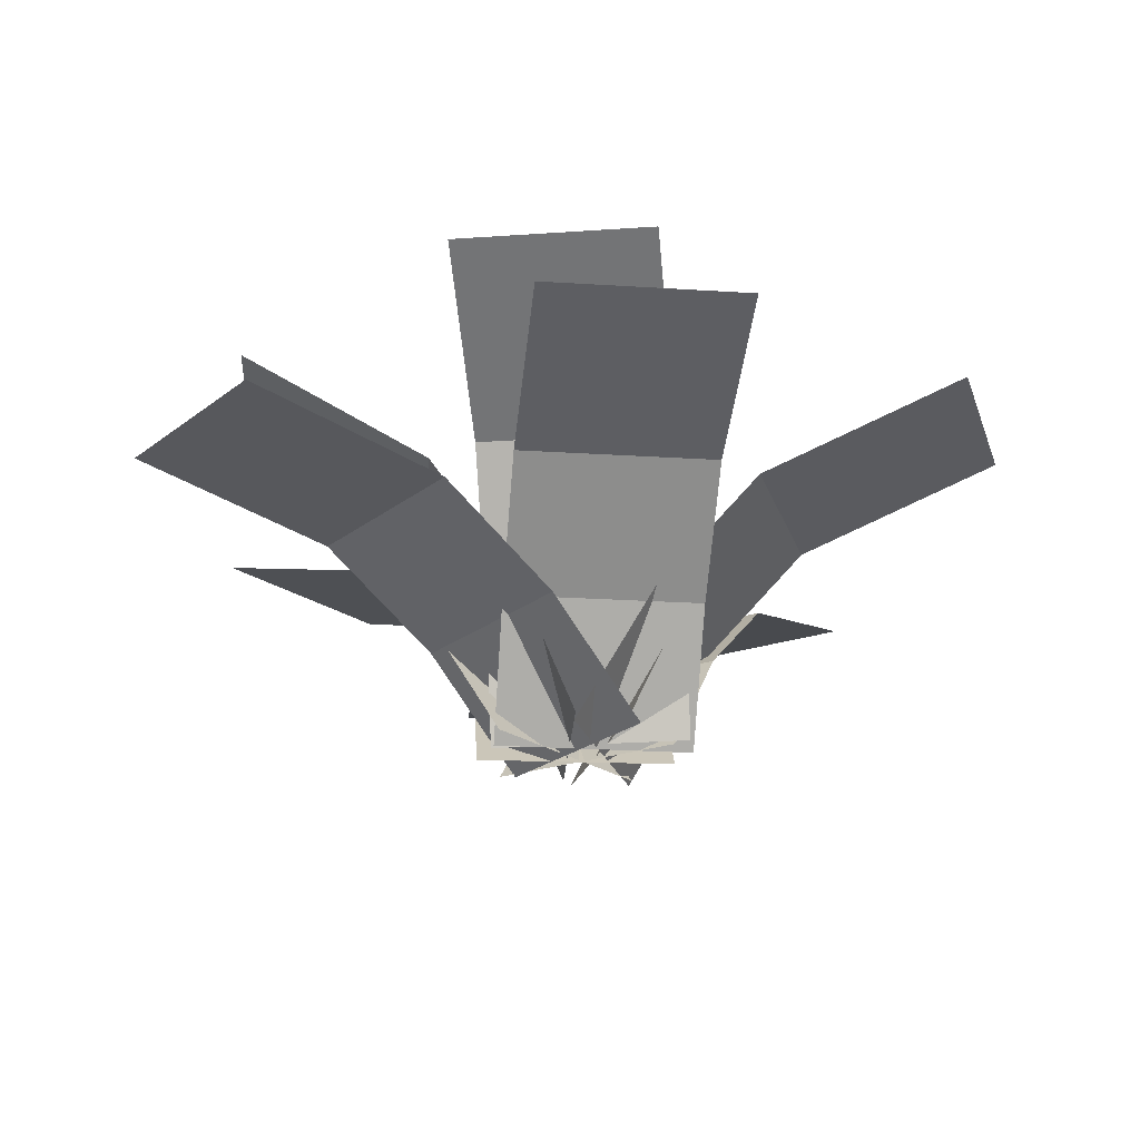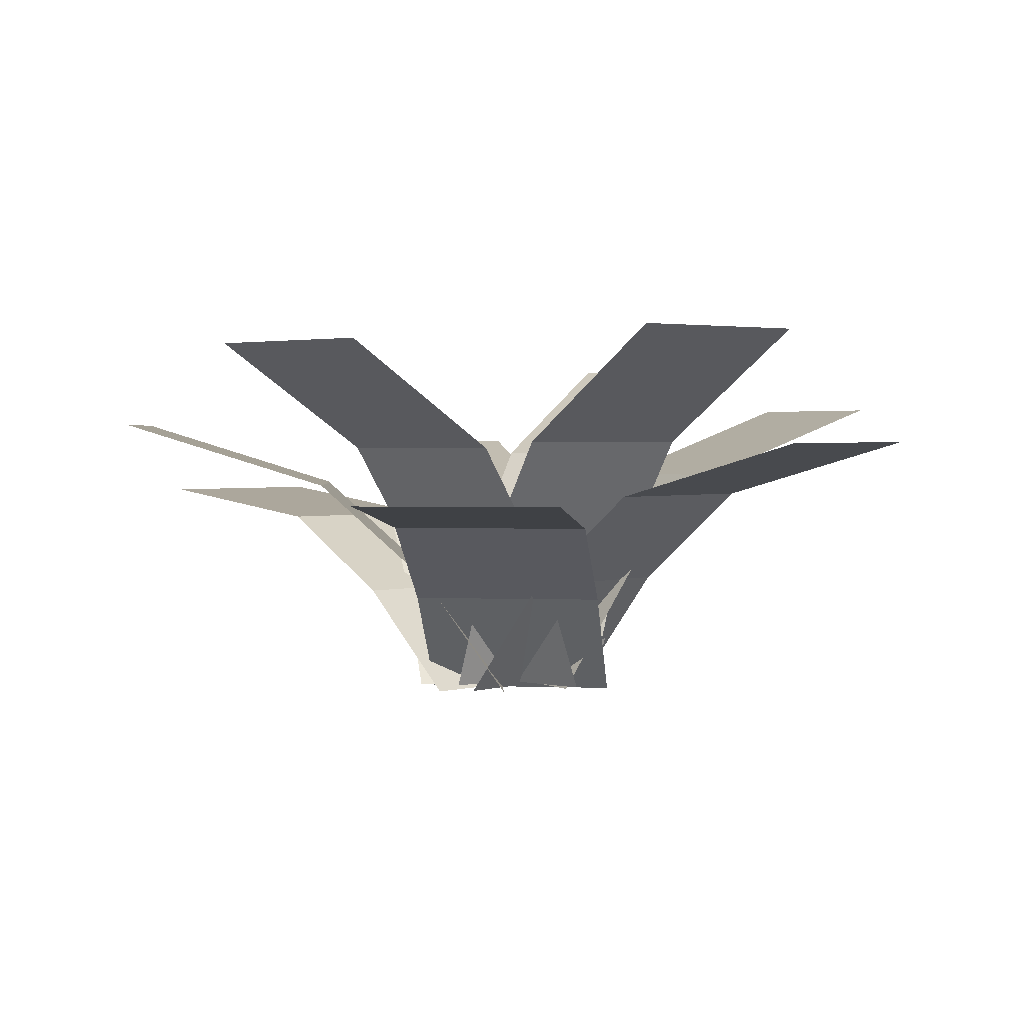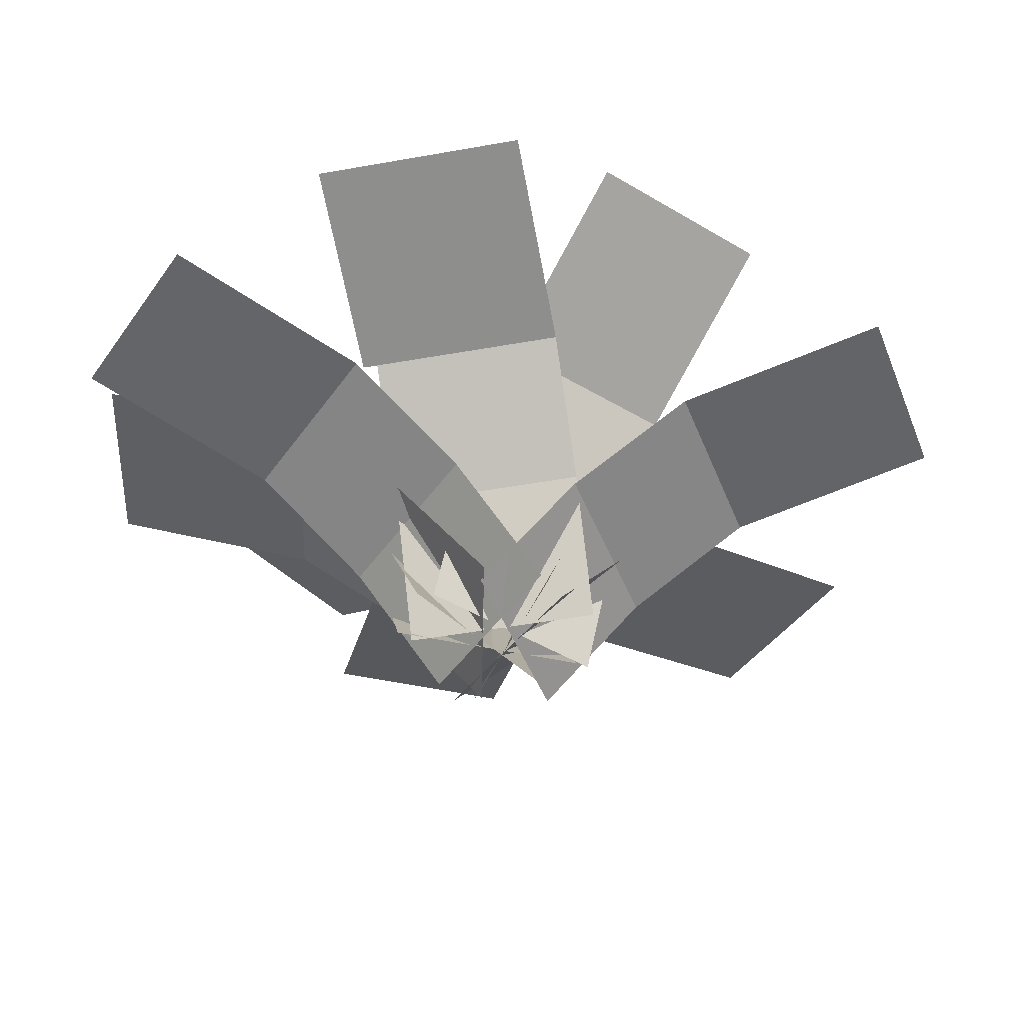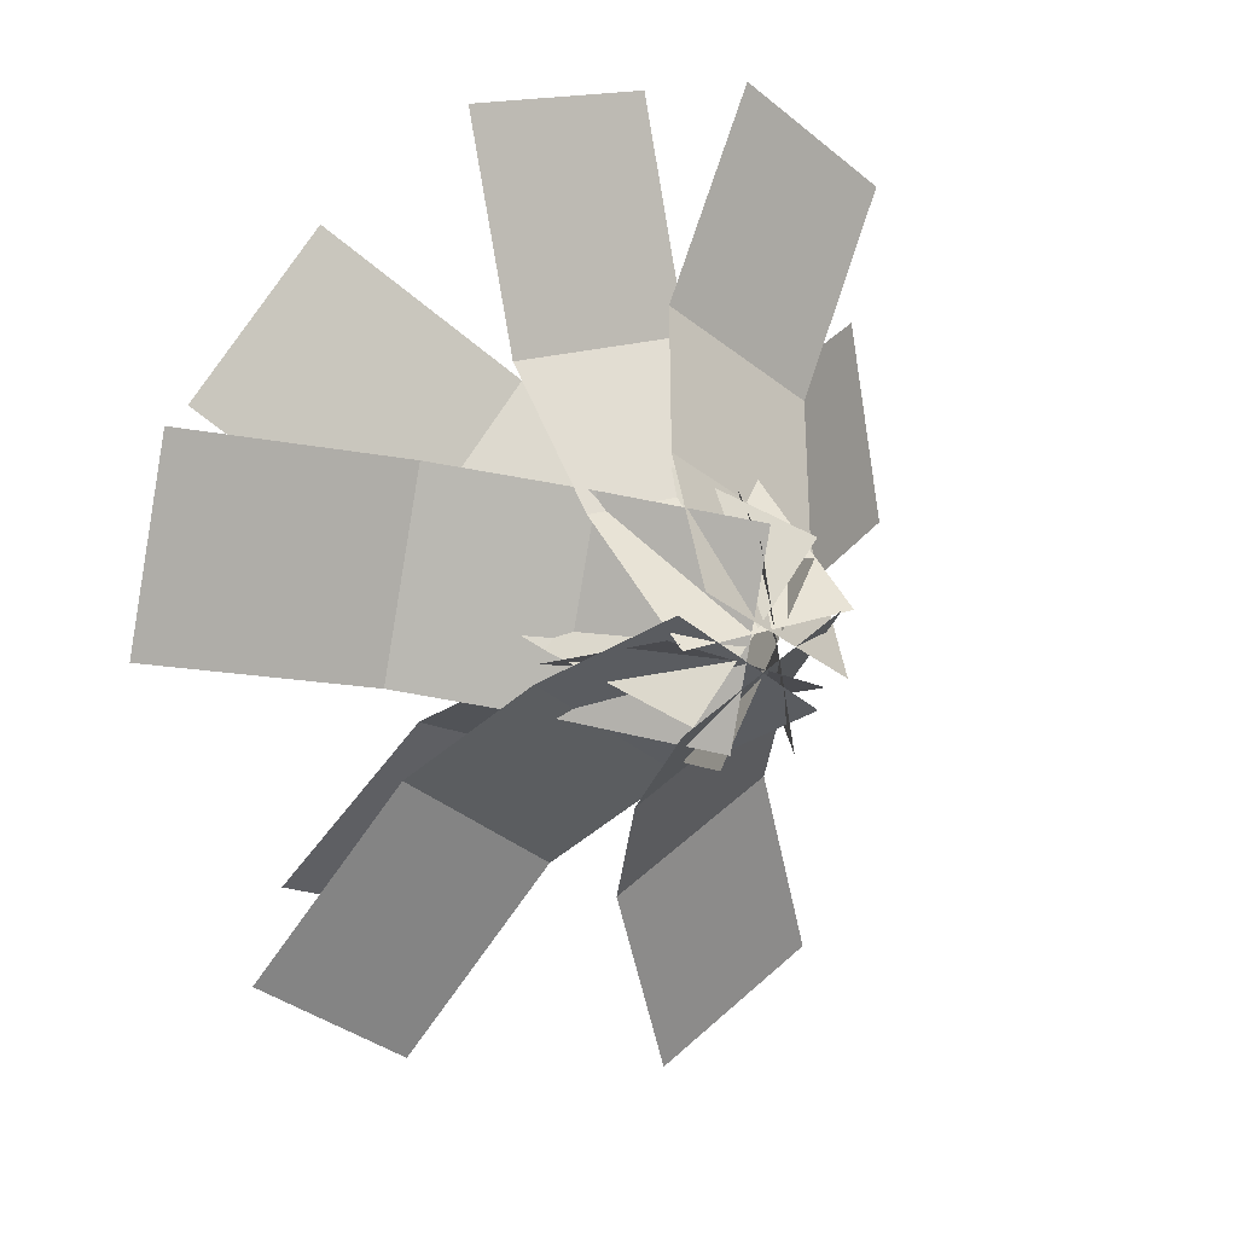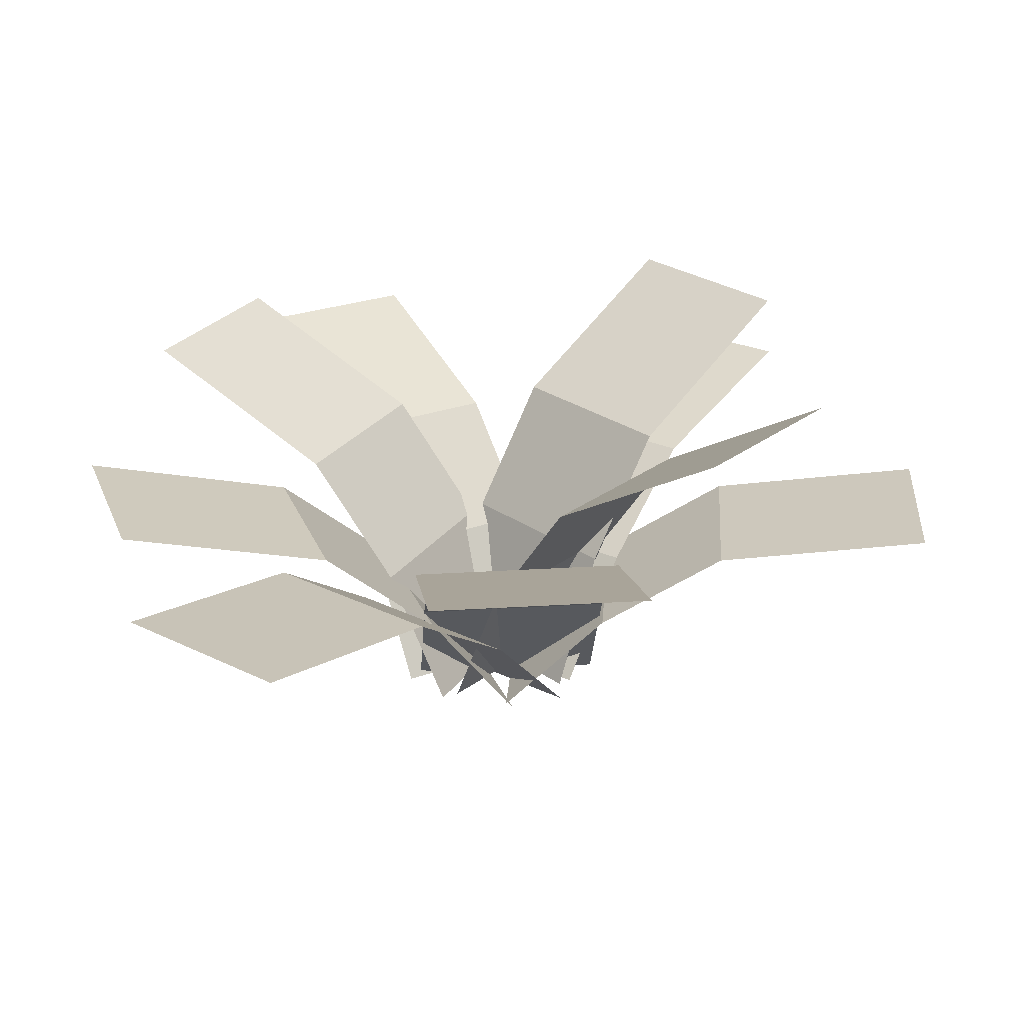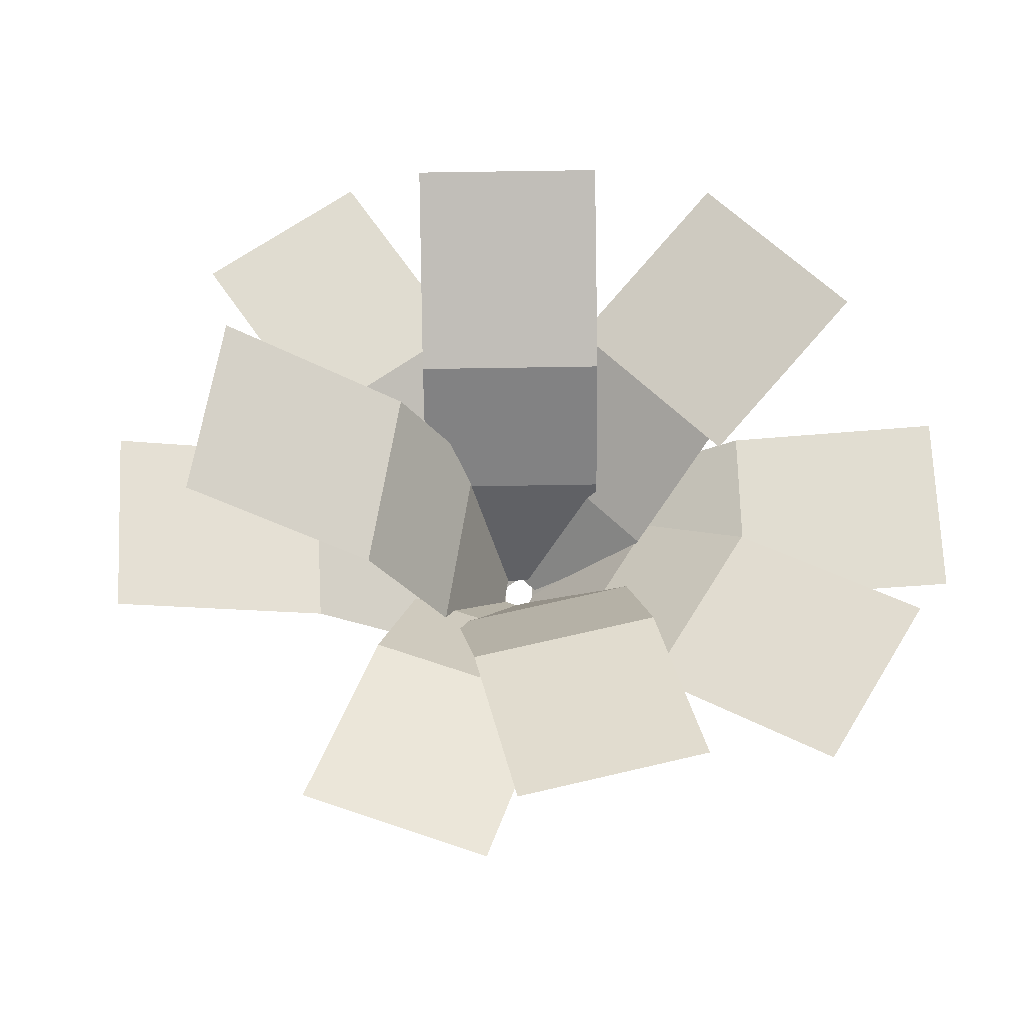
<metadata>
{"format":"obj","ext":"obj","renderer":"f3d","projection":"perspective","resolution":1024,"background":"white","views":[{"elev":-24.3,"azim":-151.0,"up":"+Y"},{"elev":1.9,"azim":165.4,"up":"+Y"},{"elev":-48.1,"azim":88.8,"up":"+Y"},{"elev":15.4,"azim":-40.6,"up":"+Z"},{"elev":25.0,"azim":71.6,"up":"+Y"},{"elev":64.2,"azim":-58.5,"up":"+Y"}]}
</metadata>
<code>
o cube
v 0.1509 0.173 0.1521
v 0.1509 0.001897 0.02087
v 0.1509 0.173 0.1521
v 0.1509 0.001897 0.02087
v -0.1294 0.001897 0.02087
v -0.1294 0.173 0.1521
v -0.1294 0.001897 0.02087
v -0.1294 0.173 0.1521
g Frond
f 4 7 5 2
f 3 4 2 1
f 8 3 1 6
f 7 8 6 5
f 6 1 2 5
f 7 4 3 8
o cube
v 0.1509 0.3116 0.3173
v 0.1509 0.173 0.1521
v 0.1509 0.3116 0.3173
v 0.1509 0.173 0.1521
v -0.1294 0.173 0.1521
v -0.1294 0.3116 0.3173
v -0.1294 0.173 0.1521
v -0.1294 0.3116 0.3173
g Frond
f 12 15 13 10
f 11 12 10 9
f 16 11 9 14
f 15 16 14 13
f 14 9 10 13
f 15 12 11 16
o cube
v 0.1509 0.3925 0.6193
v 0.1509 0.3115 0.3173
v 0.1509 0.3925 0.6193
v 0.1509 0.3115 0.3173
v -0.1294 0.3115 0.3173
v -0.1294 0.3925 0.6193
v -0.1294 0.3115 0.3173
v -0.1294 0.3925 0.6193
g Frond
f 20 23 21 18
f 19 20 18 17
f 24 19 17 22
f 23 24 22 21
f 22 17 18 21
f 23 20 19 24
o cube
v -0.5385 0.4452 0.2717
v -0.2516 0.3382 0.2081
v -0.5385 0.4452 0.2717
v -0.2516 0.3382 0.2081
v -0.3123 0.3382 -0.06555
v -0.5991 0.4452 -0.00196
v -0.3123 0.3382 -0.06555
v -0.5991 0.4452 -0.00196
g Frond
f 28 31 29 26
f 27 28 26 25
f 32 27 25 30
f 31 32 30 29
f 30 25 26 29
f 31 28 27 32
o cube
v -0.2517 0.3382 0.2081
v -0.1028 0.1858 0.1751
v -0.2517 0.3382 0.2081
v -0.1028 0.1858 0.1751
v -0.1635 0.1858 -0.09855
v -0.3123 0.3382 -0.06555
v -0.1635 0.1858 -0.09855
v -0.3123 0.3382 -0.06555
g Frond
f 36 39 37 34
f 35 36 34 33
f 40 35 33 38
f 39 40 38 37
f 38 33 34 37
f 39 36 35 40
o cube
v -0.1028 0.1858 0.1751
v 0.01031 0.003907 0.15
v -0.1028 0.1858 0.1751
v 0.01031 0.003907 0.15
v -0.05036 0.003907 -0.1236
v -0.1635 0.1858 -0.09855
v -0.05036 0.003907 -0.1236
v -0.1635 0.1858 -0.09855
g Frond
f 44 47 45 42
f 43 44 42 41
f 48 43 41 46
f 47 48 46 45
f 46 41 42 45
f 47 44 43 48
o cube
v -0.06624 0.3733 0.2774
v 0.02658 0.2023 0.1846
v -0.06624 0.3733 0.2774
v 0.02658 0.2023 0.1846
v -0.1716 0.2023 -0.0136
v -0.2645 0.3733 0.07922
v -0.1716 0.2023 -0.0136
v -0.2645 0.3733 0.07922
g Frond
f 52 55 53 50
f 51 52 50 49
f 56 51 49 54
f 55 56 54 53
f 54 49 50 53
f 55 52 51 56
o cube
v 0.02657 0.2023 0.1846
v 0.09101 0.006865 0.1202
v 0.02657 0.2023 0.1846
v 0.09101 0.006865 0.1202
v -0.1072 0.006865 -0.07803
v -0.1716 0.2023 -0.0136
v -0.1072 0.006865 -0.07803
v -0.1716 0.2023 -0.0136
g Frond
f 60 63 61 58
f 59 60 58 57
f 64 59 57 62
f 63 64 62 61
f 62 57 58 61
f 63 60 59 64
o cube
v -0.2623 0.5177 0.4735
v -0.06623 0.3733 0.2774
v -0.2623 0.5177 0.4735
v -0.06623 0.3733 0.2774
v -0.2644 0.3733 0.07921
v -0.4605 0.5177 0.2753
v -0.2644 0.3733 0.07921
v -0.4605 0.5177 0.2753
g Frond
f 68 71 69 66
f 67 68 66 65
f 72 67 65 70
f 71 72 70 69
f 70 65 66 69
f 71 68 67 72
o cube
v 0.3311 0.3252 -0.08347
v 0.1759 0.1795 -0.1179
v 0.3311 0.3252 -0.08347
v 0.1759 0.1795 -0.1179
v 0.1152 0.1795 0.1558
v 0.2704 0.3252 0.1902
v 0.1152 0.1795 0.1558
v 0.2704 0.3252 0.1902
g Frond
f 76 79 77 74
f 75 76 74 73
f 80 75 73 78
f 79 80 78 77
f 78 73 74 77
f 79 76 75 80
o cube
v 0.1759 0.1795 -0.1179
v 0.05517 0.002904 -0.1446
v 0.1759 0.1795 -0.1179
v 0.05517 0.002904 -0.1446
v -0.005505 0.002904 0.129
v 0.1152 0.1795 0.1558
v -0.005505 0.002904 0.129
v 0.1152 0.1795 0.1558
g Frond
f 84 87 85 82
f 83 84 82 81
f 88 83 81 86
f 87 88 86 85
f 86 81 82 85
f 87 84 83 88
o cube
v 0.6222 0.4192 -0.01893
v 0.3311 0.3252 -0.08347
v 0.6222 0.4192 -0.01893
v 0.3311 0.3252 -0.08347
v 0.2658 0.3252 0.2112
v 0.5569 0.4192 0.2758
v 0.2658 0.3252 0.2112
v 0.5569 0.4192 0.2758
g Frond
f 92 95 93 90
f 91 92 90 89
f 96 91 89 94
f 95 96 94 93
f 94 89 90 93
f 95 92 91 96
o cube
v -0.3069 0.3116 -0.1775
v -0.2122 0.173 -0.04217
v -0.3069 0.3116 -0.1775
v -0.2122 0.173 -0.04217
v 0.01742 0.173 -0.203
v -0.07732 0.3116 -0.3383
v 0.01742 0.173 -0.203
v -0.07732 0.3116 -0.3383
g Frond
f 100 103 101 98
f 99 100 98 97
f 104 99 97 102
f 103 104 102 101
f 102 97 98 101
f 103 100 99 104
o cube
v -0.2122 0.173 -0.04218
v -0.1369 0.001897 0.06535
v -0.2122 0.173 -0.04218
v -0.1369 0.001897 0.06535
v 0.09271 0.001897 -0.09543
v 0.01742 0.173 -0.203
v 0.09271 0.001897 -0.09543
v 0.01742 0.173 -0.203
g Frond
f 108 111 109 106
f 107 108 106 105
f 112 107 105 110
f 111 112 110 109
f 110 105 106 109
f 111 108 107 112
o cube
v -0.4802 0.3925 -0.4248
v -0.3069 0.3115 -0.1775
v -0.4802 0.3925 -0.4248
v -0.3069 0.3115 -0.1775
v -0.07731 0.3115 -0.3382
v -0.2505 0.3925 -0.5856
v -0.07731 0.3115 -0.3382
v -0.2505 0.3925 -0.5856
g Frond
f 116 119 117 114
f 115 116 114 113
f 120 115 113 118
f 119 120 118 117
f 118 113 114 117
f 119 116 115 120
o cube
v -0.002649 0.2672 -0.3903
v -0.07224 0.1513 -0.2223
v -0.002649 0.2672 -0.3903
v -0.07224 0.1513 -0.2223
v 0.1867 0.1513 -0.115
v 0.2563 0.2672 -0.283
v 0.1867 0.1513 -0.115
v 0.2563 0.2672 -0.283
g Frond
f 124 127 125 122
f 123 124 122 121
f 128 123 121 126
f 127 128 126 125
f 126 121 122 125
f 127 124 123 128
o cube
v -0.07224 0.1513 -0.2223
v -0.1306 -0.001138 -0.08143
v -0.07224 0.1513 -0.2223
v -0.1306 -0.001138 -0.08143
v 0.1284 -0.001138 0.02585
v 0.1867 0.1513 -0.115
v 0.1284 -0.001138 0.02585
v 0.1867 0.1513 -0.115
g Frond
f 132 135 133 130
f 131 132 130 129
f 136 131 129 134
f 135 136 134 133
f 134 129 130 133
f 135 132 131 136
o cube
v 0.116 0.308 -0.6767
v -0.002655 0.2672 -0.3903
v 0.116 0.308 -0.6767
v -0.002655 0.2672 -0.3903
v 0.2563 0.2672 -0.283
v 0.3749 0.308 -0.5694
v 0.2563 0.2672 -0.283
v 0.3749 0.308 -0.5694
g Frond
f 140 143 141 138
f 139 140 138 137
f 144 139 137 142
f 143 144 142 141
f 142 137 138 141
f 143 140 139 144
o cube
v 0.1113 0.3837 -0.2521
v 0.006979 0.207 -0.1857
v 0.1113 0.3837 -0.2521
v 0.006979 0.207 -0.1857
v 0.1576 0.207 0.05073
v 0.2619 0.3837 -0.01572
v 0.1576 0.207 0.05073
v 0.2619 0.3837 -0.01572
g Frond
f 148 151 149 146
f 147 148 146 145
f 152 147 145 150
f 151 152 150 149
f 150 145 146 149
f 151 148 147 152
o cube
v 0.006983 0.207 -0.1857
v -0.06261 0.007829 -0.1413
v 0.006983 0.207 -0.1857
v -0.06261 0.007829 -0.1413
v 0.088 0.007829 0.09506
v 0.1576 0.207 0.05073
v 0.088 0.007829 0.09506
v 0.1576 0.207 0.05073
g Frond
f 156 159 157 154
f 155 156 154 153
f 160 155 153 158
f 159 160 158 157
f 158 153 154 157
f 159 156 155 160
o cube
v 0.3396 0.54 -0.3976
v 0.1113 0.3836 -0.2521
v 0.3396 0.54 -0.3976
v 0.1113 0.3836 -0.2521
v 0.2619 0.3836 -0.01571
v 0.4903 0.54 -0.1612
v 0.2619 0.3836 -0.01571
v 0.4903 0.54 -0.1612
g Frond
f 164 167 165 162
f 163 164 162 161
f 168 163 161 166
f 167 168 166 165
f 166 161 162 165
f 167 164 163 168
o cube
v 0.3194 0.2672 0.2181
v 0.2217 0.1513 0.06474
v 0.3194 0.2672 0.2181
v 0.2217 0.1513 0.06474
v -0.01475 0.1513 0.2154
v 0.08296 0.2672 0.3687
v -0.01475 0.1513 0.2154
v 0.08296 0.2672 0.3687
g Frond
f 172 175 173 170
f 171 172 170 169
f 176 171 169 174
f 175 176 174 173
f 174 169 170 173
f 175 172 171 176
o cube
v 0.2217 0.1513 0.06475
v 0.1397 -0.001138 -0.06384
v 0.2217 0.1513 0.06475
v 0.1397 -0.001138 -0.06384
v -0.09667 -0.001138 0.08677
v -0.01475 0.1513 0.2154
v -0.09667 -0.001138 0.08677
v -0.01475 0.1513 0.2154
g Frond
f 180 183 181 178
f 179 180 178 177
f 184 179 177 182
f 183 184 182 181
f 182 177 178 181
f 183 180 179 184
o cube
v 0.4859 0.308 0.4795
v 0.3194 0.2672 0.2181
v 0.4859 0.308 0.4795
v 0.3194 0.2672 0.2181
v 0.08295 0.2672 0.3687
v 0.2495 0.308 0.6302
v 0.08295 0.2672 0.3687
v 0.2495 0.308 0.6302
g Frond
f 188 191 189 186
f 187 188 186 185
f 192 187 185 190
f 191 192 190 189
f 190 185 186 189
f 191 188 187 192
o cube
v -0.2203 0.3932 -0.1396
v -0.1759 0.2114 -0.03257
v -0.2203 0.3932 -0.1396
v -0.1759 0.2114 -0.03257
v 0.08305 0.2114 -0.1398
v 0.03872 0.3932 -0.2469
v 0.08305 0.2114 -0.1398
v 0.03872 0.3932 -0.2469
g Frond
f 196 199 197 194
f 195 196 194 193
f 200 195 193 198
f 199 200 198 197
f 198 193 194 197
f 199 196 195 200
o cube
v -0.1759 0.2114 -0.03257
v -0.1477 0.008778 0.03556
v -0.1759 0.2114 -0.03257
v -0.1477 0.008778 0.03556
v 0.1113 0.008778 -0.07171
v 0.08305 0.2114 -0.1398
v 0.1113 0.008778 -0.07171
v 0.08305 0.2114 -0.1398
g Frond
f 204 207 205 202
f 203 204 202 201
f 208 203 201 206
f 207 208 206 205
f 206 201 202 205
f 207 204 203 208
o cube
v -0.3212 0.5612 -0.3832
v -0.2203 0.3932 -0.1396
v -0.3212 0.5612 -0.3832
v -0.2203 0.3932 -0.1396
v 0.03872 0.3932 -0.2469
v -0.06219 0.5612 -0.4905
v 0.03872 0.3932 -0.2469
v -0.06219 0.5612 -0.4905
g Frond
f 212 215 213 210
f 211 212 210 209
f 216 211 209 214
f 215 216 214 213
f 214 209 210 213
f 215 212 211 216

</code>
